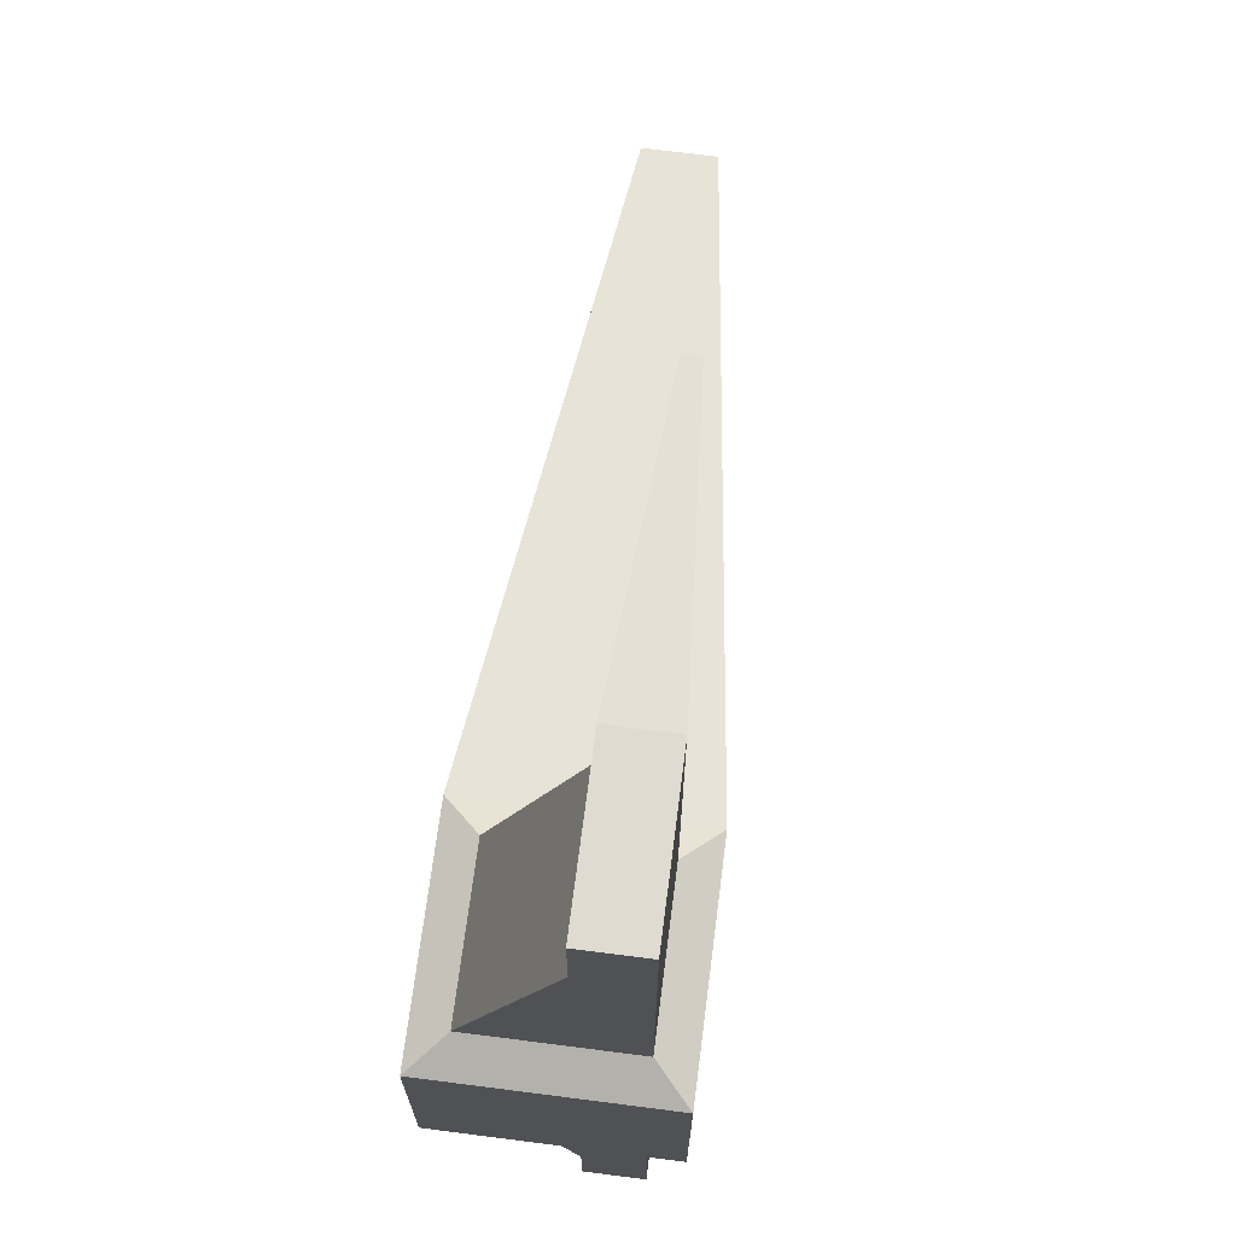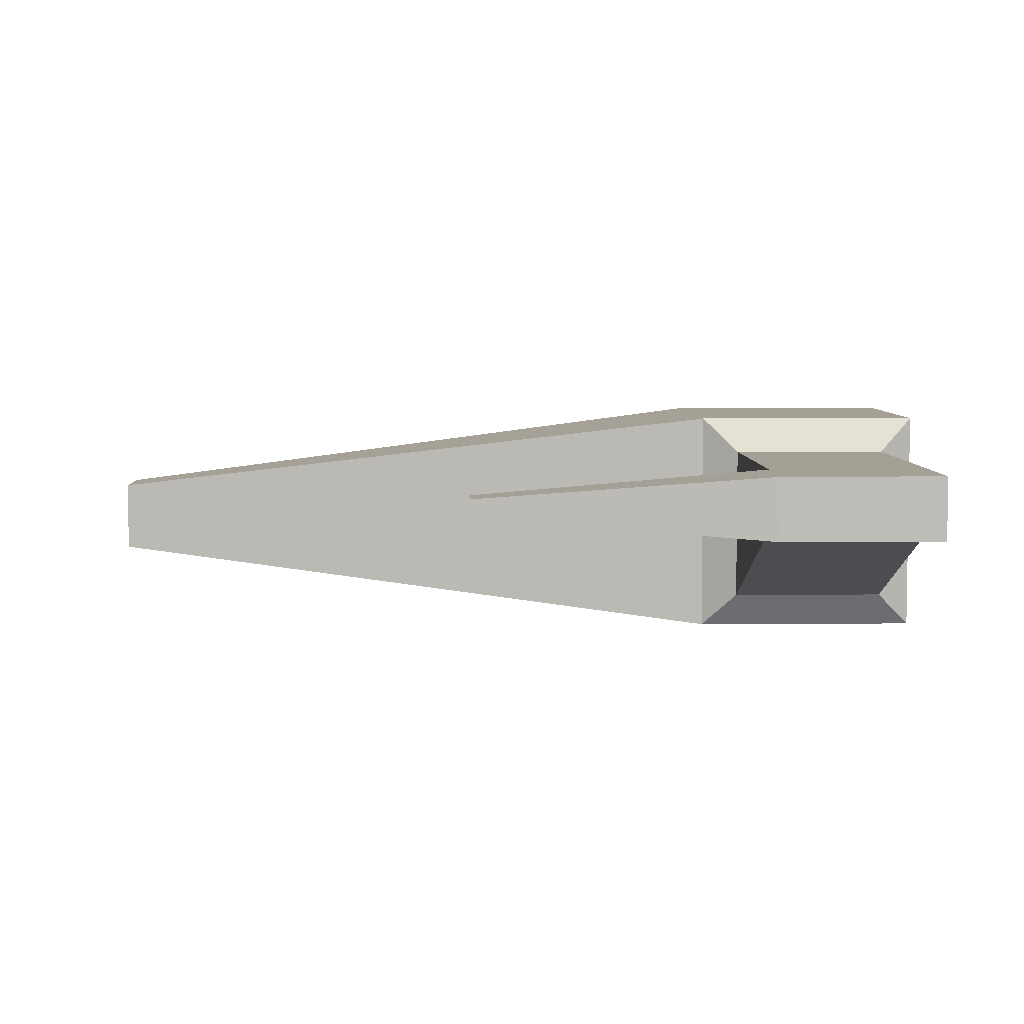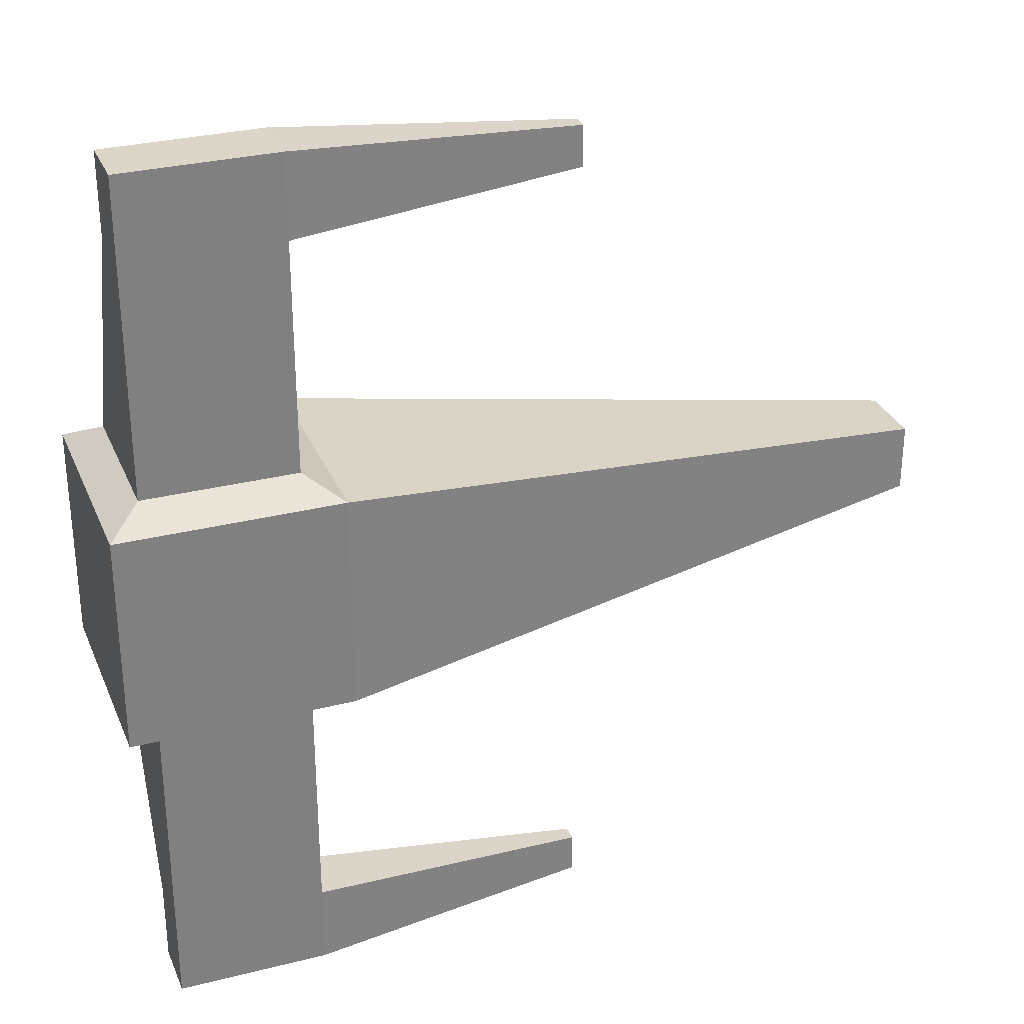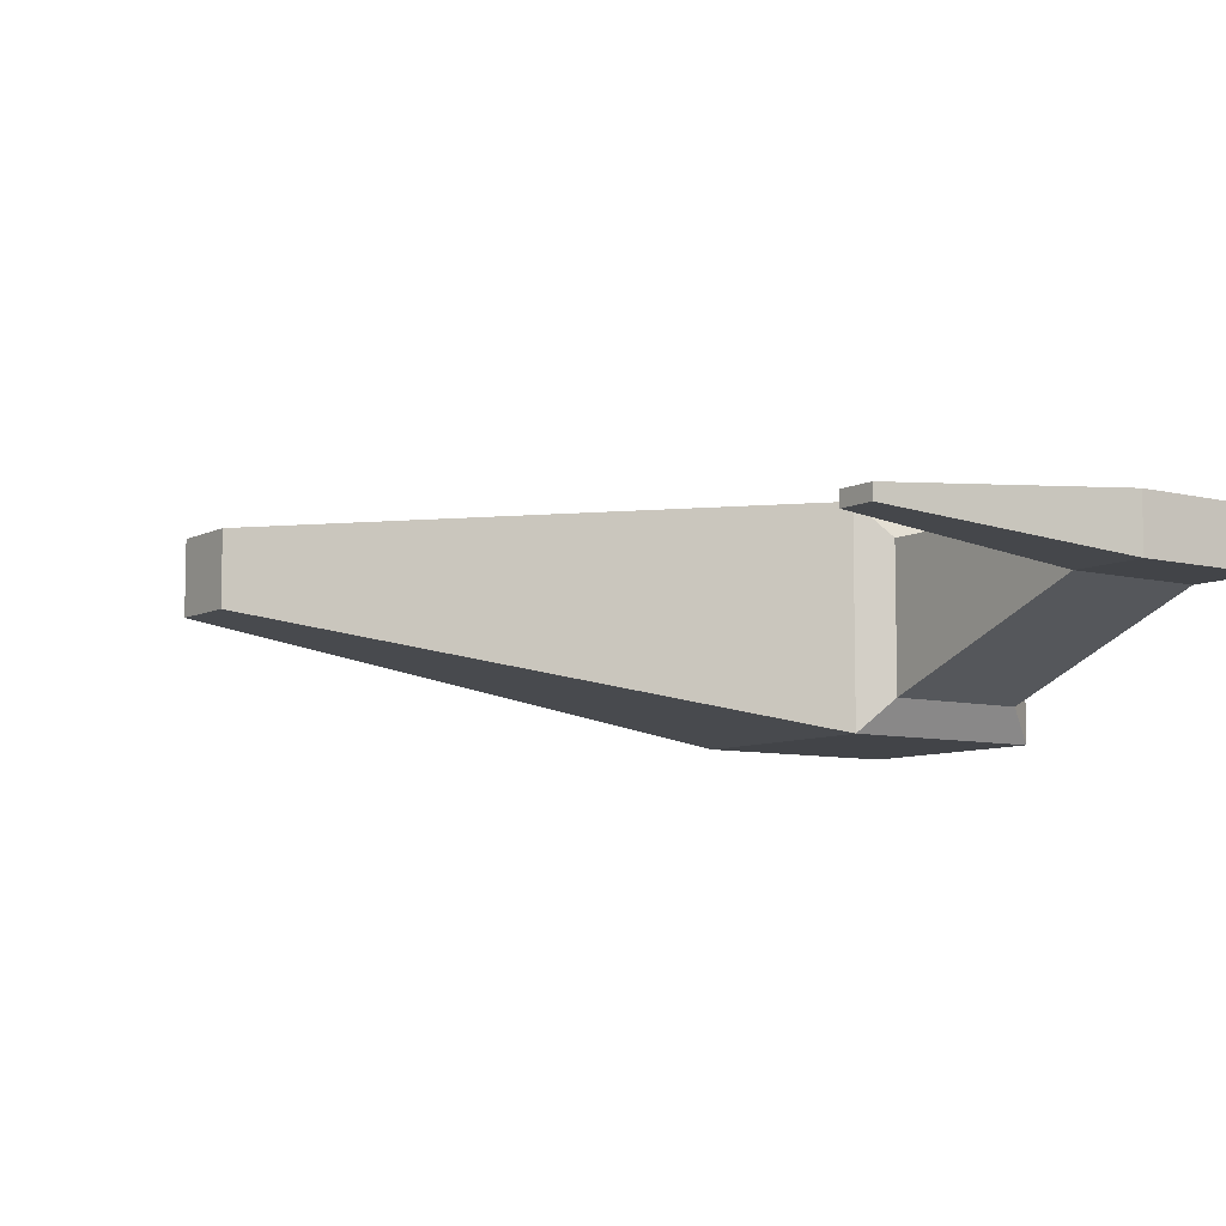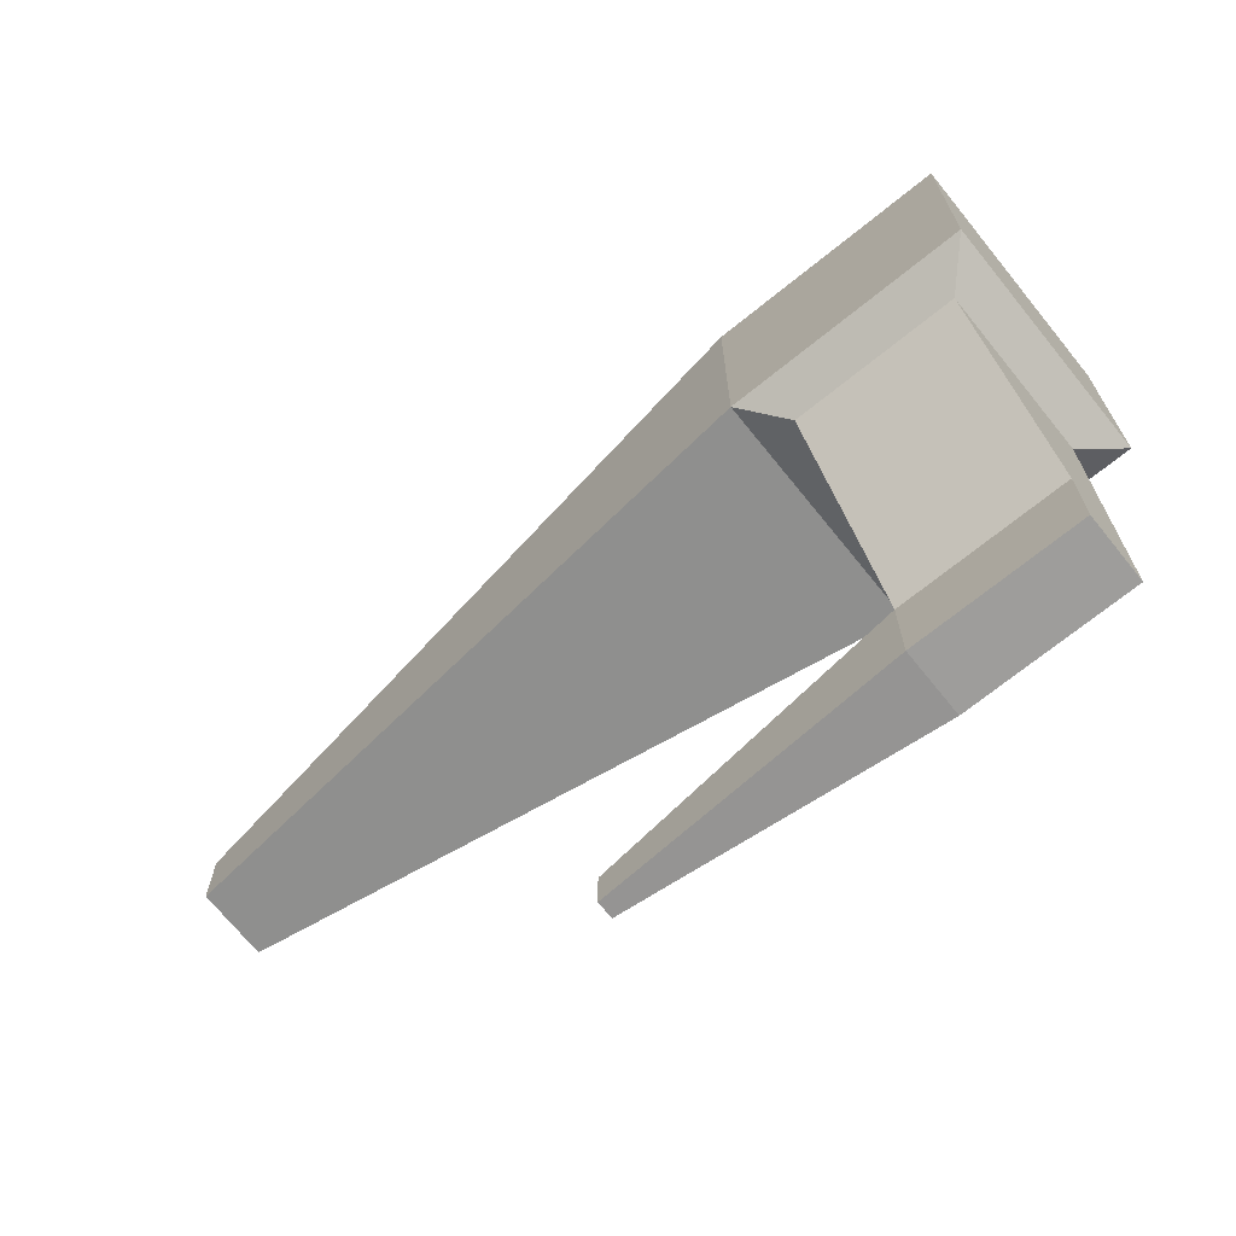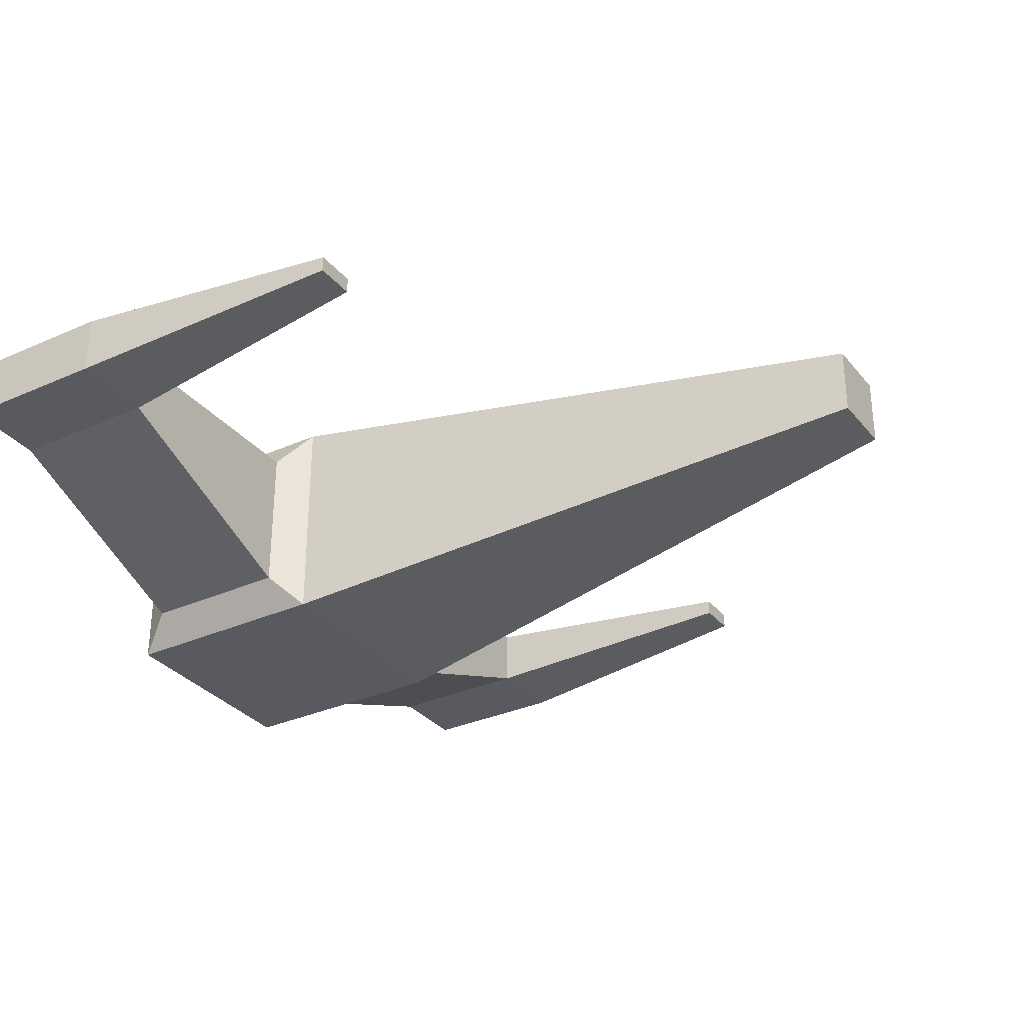
<metadata>
{"format":"obj","ext":"obj","renderer":"f3d","projection":"perspective","resolution":1024,"background":"white","views":[{"elev":70.1,"azim":97.3,"up":"+Z"},{"elev":5.7,"azim":-1.4,"up":"+Y"},{"elev":30.2,"azim":159.9,"up":"+Z"},{"elev":-7.8,"azim":-35.4,"up":"+Y"},{"elev":-70.4,"azim":38.9,"up":"+Z"},{"elev":-31.9,"azim":-147.8,"up":"+Y"}]}
</metadata>
<code>
o Cube
v 1 1 -1
v 1 -1 -1
v 0.6892 0.6892 1.182
v 0.6892 -0.6892 1.182
v -1 1 -1
v -1 -1 -1
v -0.6892 0.6892 1.182
v -0.6892 -0.6892 1.182
v -6.636 0.3065 -0.3065
v -6.636 -0.3065 -0.3065
v -6.636 0.3065 0.3065
v -6.636 -0.3065 0.3065
v -1 -1 1
v -1 1 1
v 1 1 1
v 1 -1 1
v 0.6892 0.6892 3.28
v 0.6892 0.1446 3.28
v -0.6892 0.6892 3.28
v -0.6892 0.1446 3.28
v 0.6892 0.6892 4.031
v 0.6892 0.1446 4.031
v -0.6892 0.6892 4.031
v -0.6892 0.1446 4.031
v -3.261 0.4895 3.472
v -3.261 0.3443 3.472
v -3.261 0.4895 3.839
v -3.261 0.3443 3.839
v 1 1 1
v 1 -1 1
v 0.6892 0.6892 -1.182
v 0.6892 -0.6892 -1.182
v -1 1 1
v -1 -1 1
v -0.6892 0.6892 -1.182
v -0.6892 -0.6892 -1.182
v -6.636 0.3065 0.3065
v -6.636 -0.3065 0.3065
v -6.636 0.3065 -0.3065
v -6.636 -0.3065 -0.3065
v -1 -1 -1
v -1 1 -1
v 1 1 -1
v 1 -1 -1
v 0.6892 0.6892 -3.28
v 0.6892 0.1446 -3.28
v -0.6892 0.6892 -3.28
v -0.6892 0.1446 -3.28
v 0.6892 0.6892 -4.031
v 0.6892 0.1446 -4.031
v -0.6892 0.6892 -4.031
v -0.6892 0.1446 -4.031
v -3.261 0.4895 -3.472
v -3.261 0.3443 -3.472
v -3.261 0.4895 -3.839
v -3.261 0.3443 -3.839
f 5 15 1
f 4 20 8
f 14 12 13
f 2 13 6
f 1 16 2
f 5 2 6
f 11 10 12
f 13 10 6
f 5 11 14
f 6 9 5
f 8 14 13
f 3 16 15
f 3 14 7
f 8 16 4
f 19 21 17
f 3 18 4
f 7 17 3
f 7 20 19
f 21 24 22
f 23 28 24
f 18 24 20
f 17 22 18
f 26 27 25
f 20 25 19
f 24 26 20
f 19 27 23
f 5 14 15
f 4 18 20
f 14 11 12
f 2 16 13
f 1 15 16
f 5 1 2
f 11 9 10
f 13 12 10
f 5 9 11
f 6 10 9
f 8 7 14
f 3 4 16
f 3 15 14
f 8 13 16
f 19 23 21
f 3 17 18
f 7 19 17
f 7 8 20
f 21 23 24
f 23 27 28
f 18 22 24
f 17 21 22
f 26 28 27
f 20 26 25
f 24 28 26
f 19 25 27
f 33 29 43
f 32 36 48
f 42 41 40
f 30 34 41
f 29 30 44
f 33 34 30
f 39 40 38
f 41 34 38
f 33 42 39
f 34 33 37
f 36 41 42
f 31 43 44
f 31 35 42
f 36 32 44
f 47 45 49
f 31 32 46
f 35 31 45
f 35 47 48
f 49 50 52
f 51 52 56
f 46 48 52
f 45 46 50
f 54 53 55
f 48 47 53
f 52 48 54
f 47 51 55
f 33 43 42
f 32 48 46
f 42 40 39
f 30 41 44
f 29 44 43
f 33 30 29
f 39 38 37
f 41 38 40
f 33 39 37
f 34 37 38
f 36 42 35
f 31 44 32
f 31 42 43
f 36 44 41
f 47 49 51
f 31 46 45
f 35 45 47
f 35 48 36
f 49 52 51
f 51 56 55
f 46 52 50
f 45 50 49
f 54 55 56
f 48 53 54
f 52 54 56
f 47 55 53

</code>
